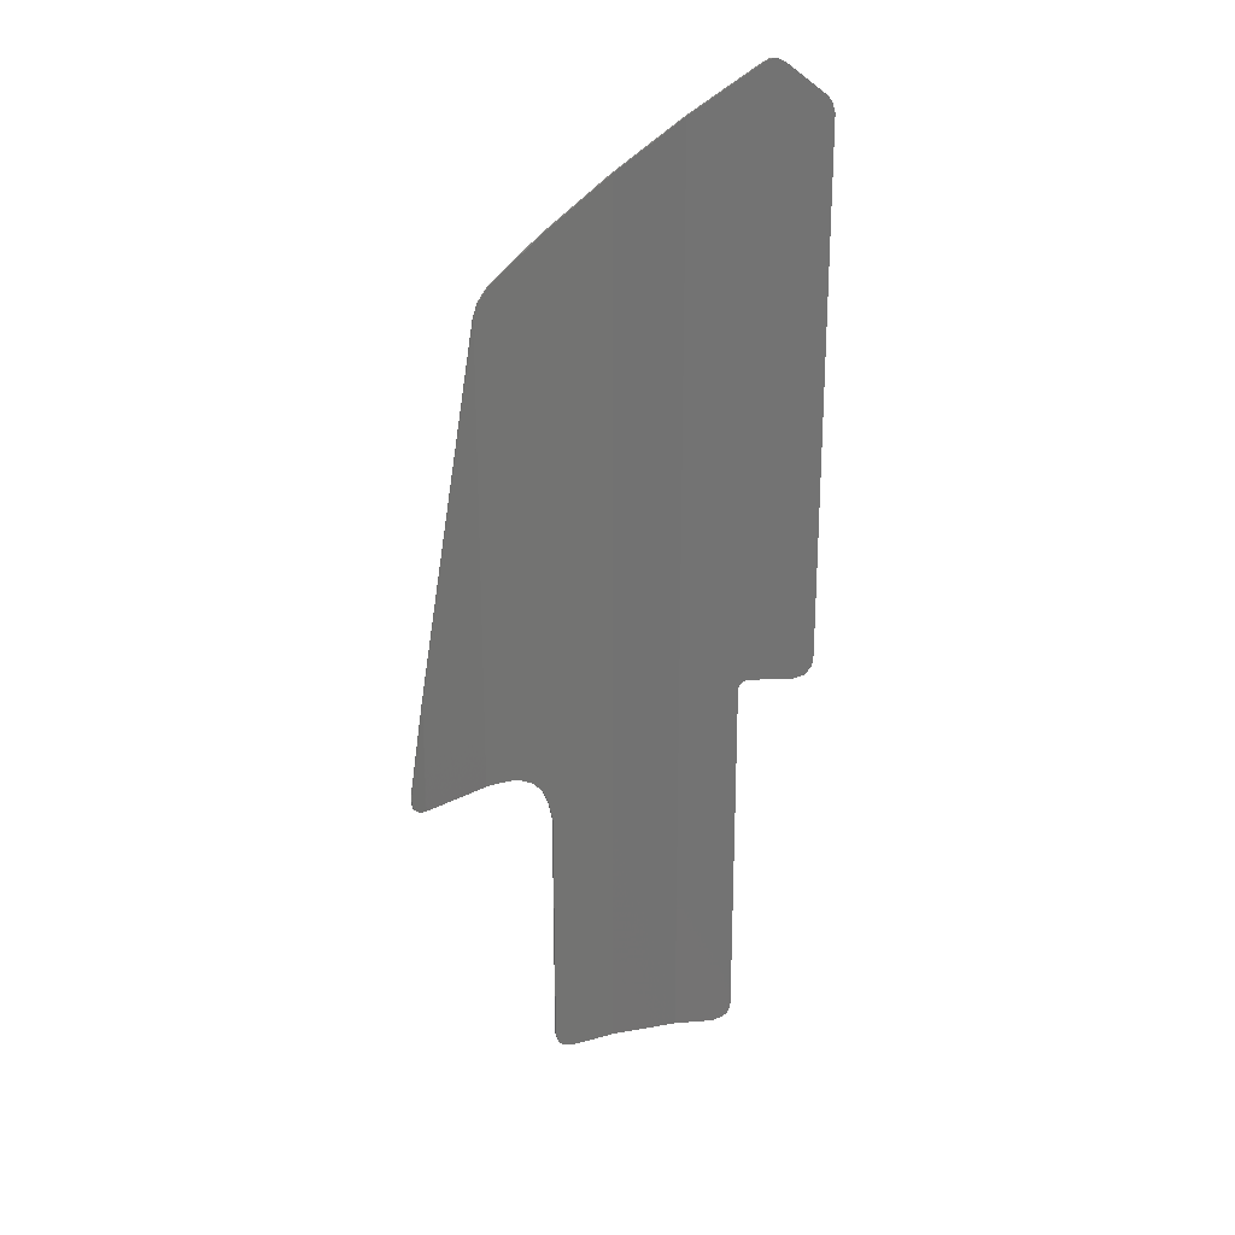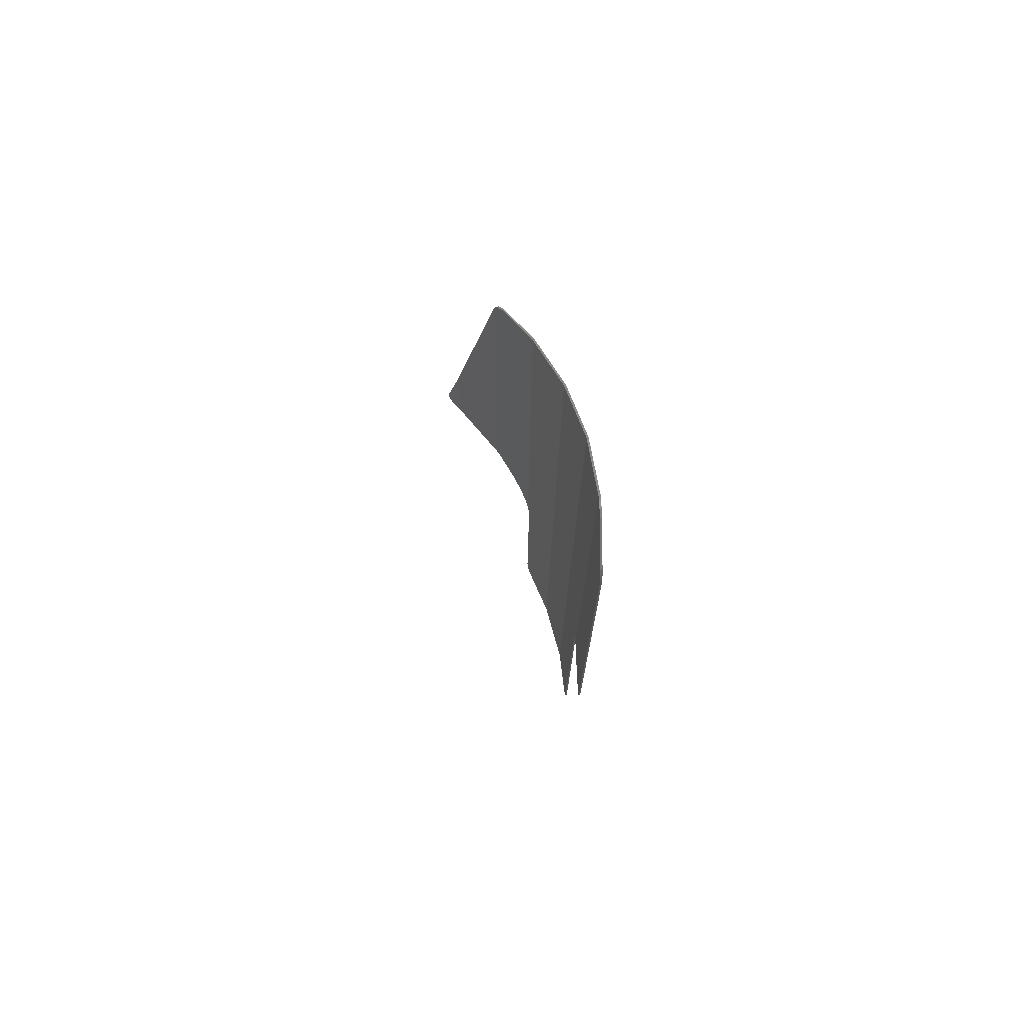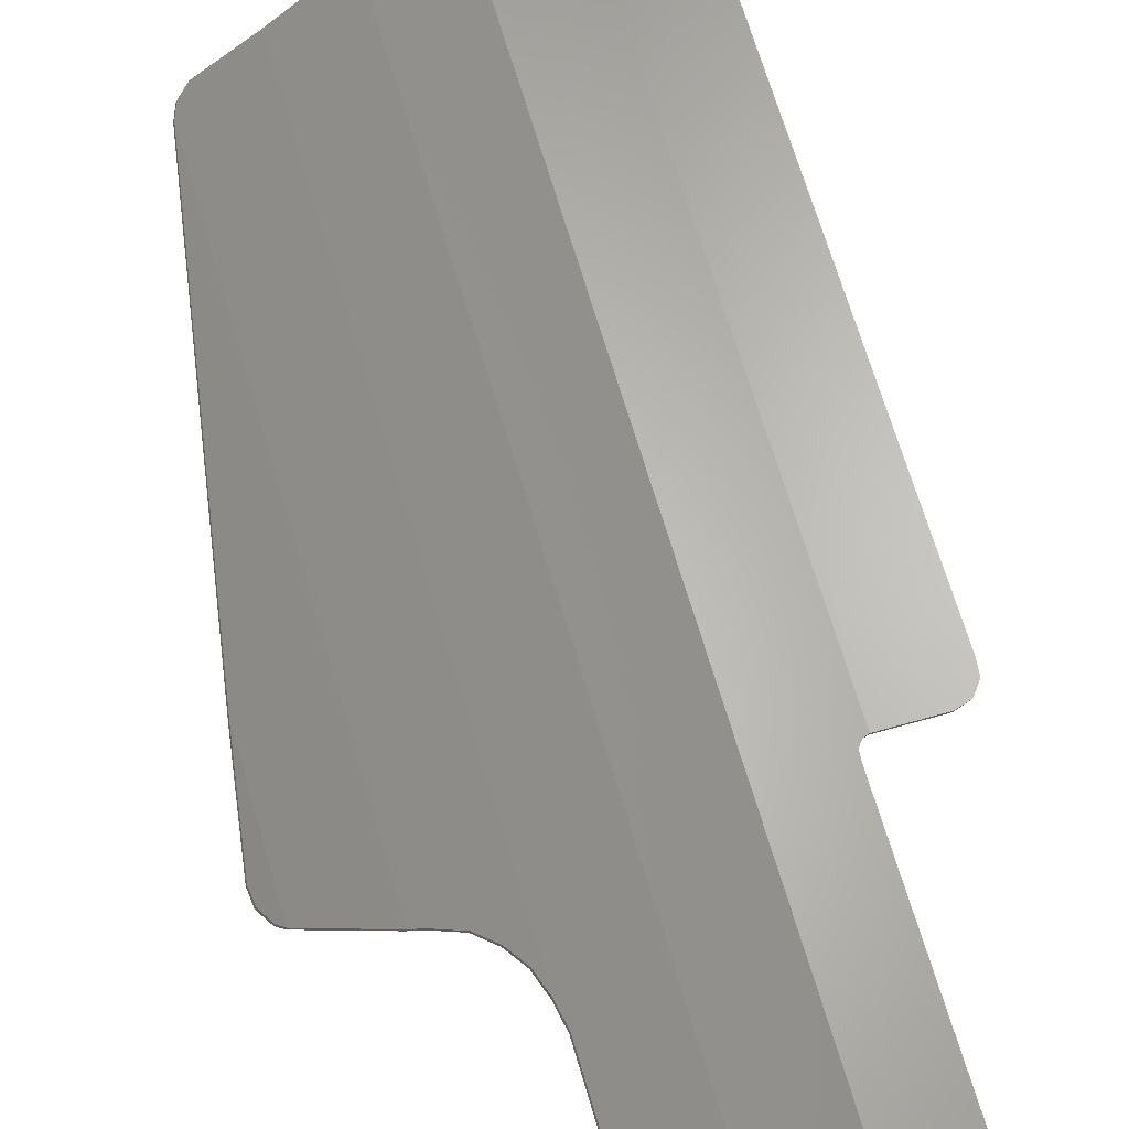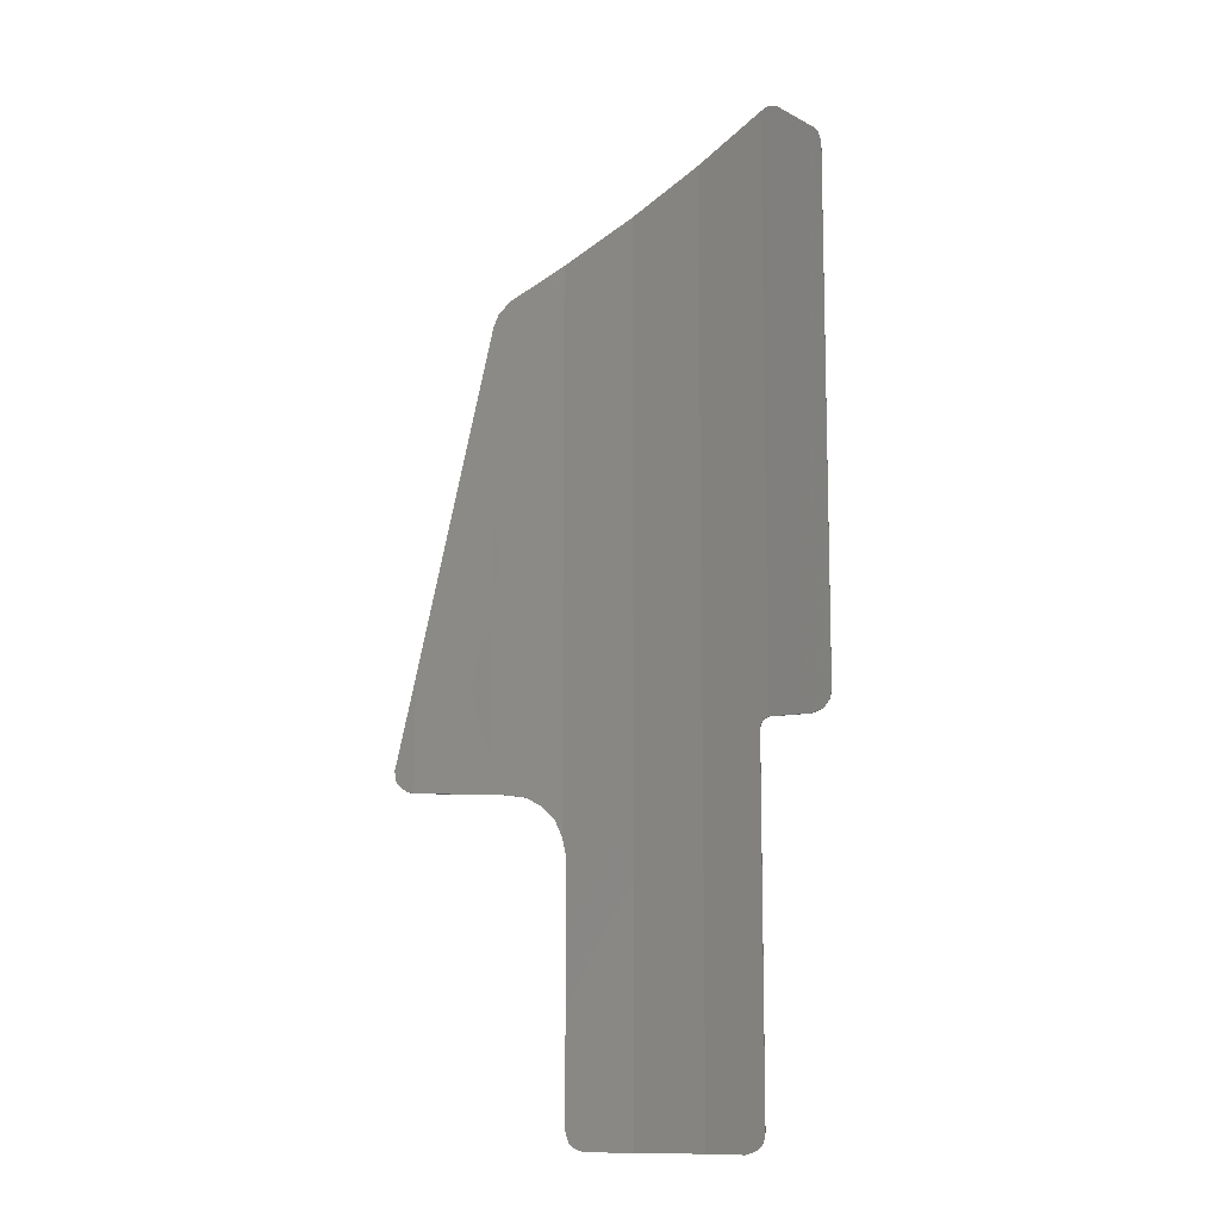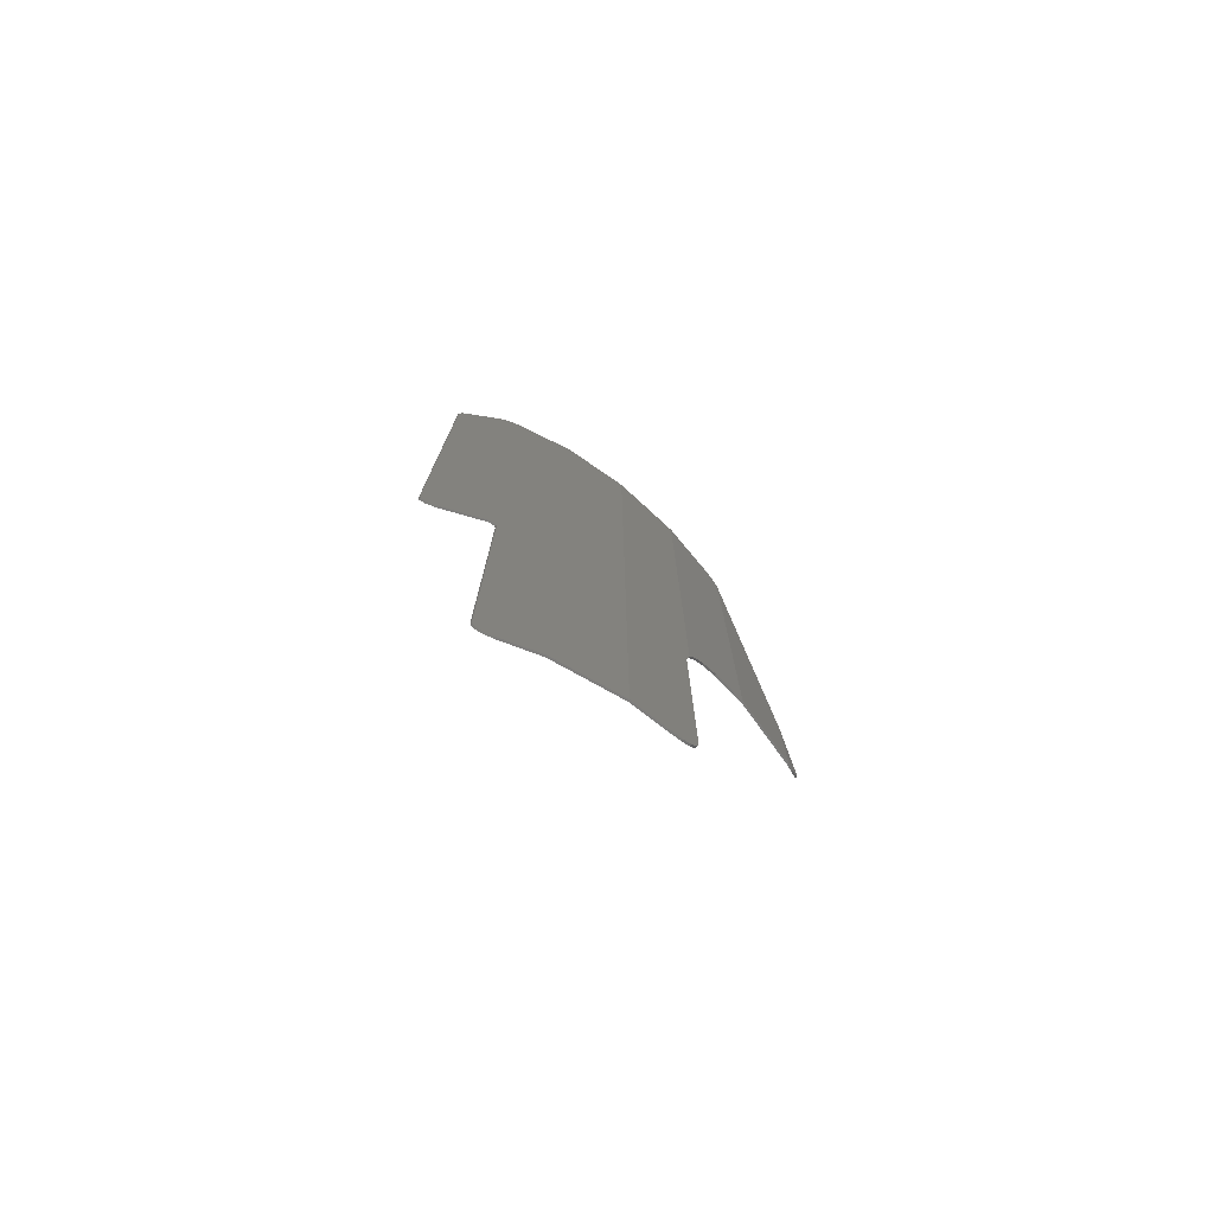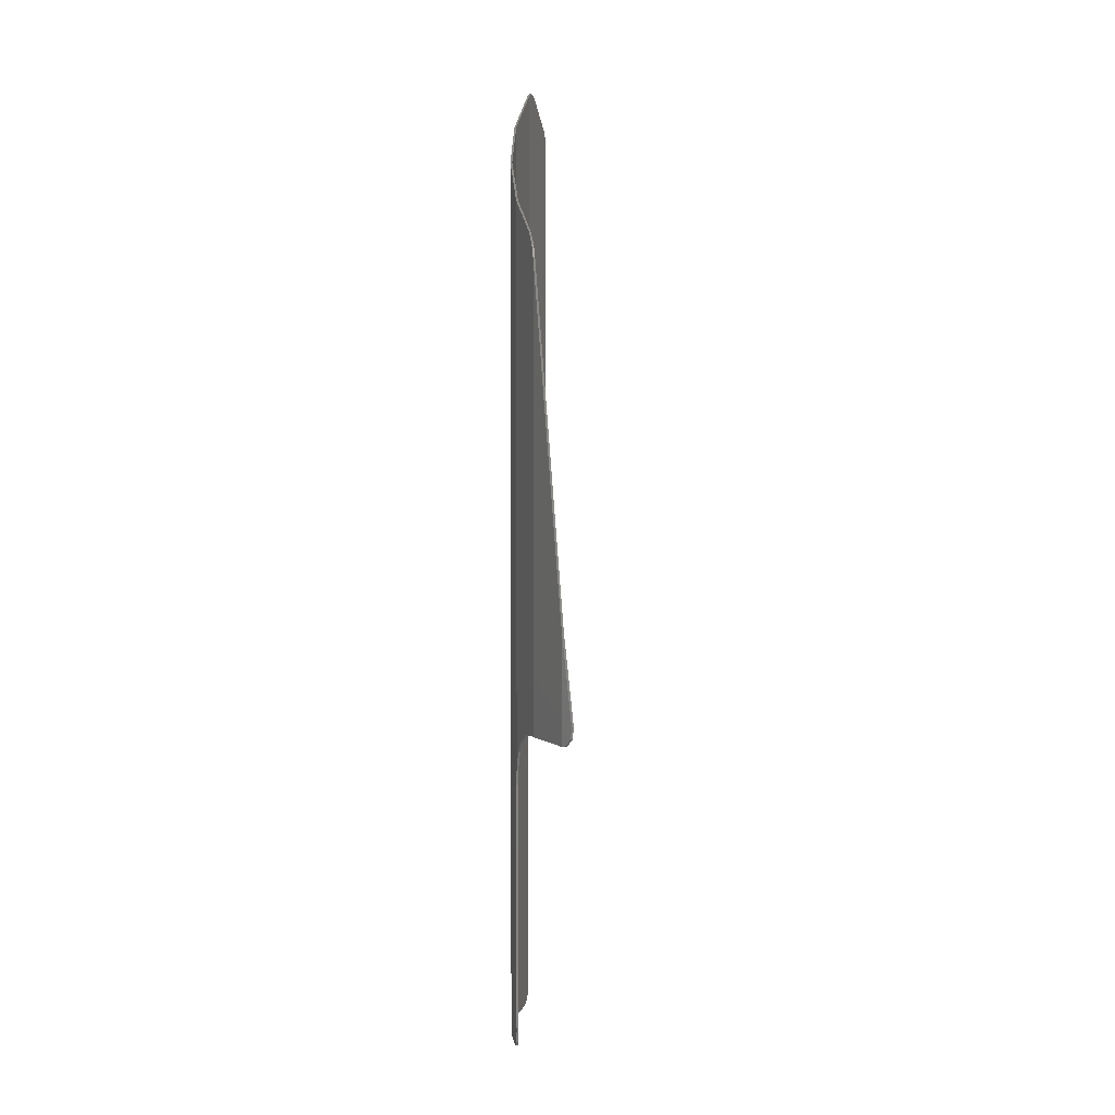
<metadata>
{"format":"stl","ext":"stl","renderer":"f3d","projection":"perspective","resolution":1024,"background":"white","views":[{"elev":24.7,"azim":176.8,"up":"+Z"},{"elev":74.0,"azim":-92.2,"up":"+Z"},{"elev":64.9,"azim":164.0,"up":"+Y"},{"elev":-10.7,"azim":-149.7,"up":"+Z"},{"elev":-77.0,"azim":-15.9,"up":"+Z"},{"elev":2.9,"azim":105.6,"up":"+Z"}]}
</metadata>
<code>
# stl→obj: 110 verts, 198 faces
v -0.3287 -0.36 4.6
v -0.3141 -0.36 4.651
v -0.29 -0.36 4.681
v 1.623 0.3058 1.443
v 1.597 0.2785 1.436
v 1.597 0.2785 2
v 0.02308 -0.3582 1.767
v 0 -0.36 1.776
v 0.0564 -0.3556 1.784
v 0.04112 -0.3568 1.742
v 1.266 0.02772 1.436
v 1.159 -0.03472 1.422
v 1.004 -0.1247 1.472
v 1.088 -0.07592 1.378
v 1.036 -0.1062 1.316
v 1.004 -0.1248 1.231
v -0.2287 -0.36 1.776
v -0.3296 -0.36 1.905
v 1.312 0.05412 1.436
v 1.191 -0.01588 3.974
v 1.312 0.05412 3.8
v 1.004 -0.1248 4.124
v 0.3423 -0.3334 1.784
v 0.3423 -0.3334 4.6
v 0 -0.36 4.828
v -0.02872 -0.36 4.844
v -0.02488 -0.3692 4.844
v 0.00384 -0.3692 4.828
v 0.3462 -0.3427 4.6
v 0.6788 -0.2546 4.364
v 0.6827 -0.2638 4.364
v 1.008 -0.1341 4.124
v 1.195 -0.02512 3.974
v 1.241 0.01316 3.934
v 1.245 0.00392 3.934
v 1.289 0.04116 3.867
v 1.293 0.03192 3.867
v 1.315 0.04488 3.8
v 1.601 0.2692 2
v 1.663 0.3467 1.542
v 1.667 0.3375 1.542
v 1.657 0.3402 1.483
v 1.66 0.3309 1.483
v 1.627 0.2966 1.443
v 1.601 0.2692 1.436
v 1.315 0.04488 1.436
v 1.27 0.01848 1.436
v 1.163 -0.04396 1.422
v 1.092 -0.08516 1.378
v 1.04 -0.1154 1.316
v 1.008 -0.1341 1.231
v 0.9852 -0.1323 1.137
v 0.9891 -0.1415 1.137
v 0.9852 -0.1323 1.12
v 0.9891 -0.1415 1.12
v 0.9853 -0.1322 -0.155
v 0.9892 -0.1415 -0.155
v 0.9698 -0.1384 -0.2096
v 0.9736 -0.1477 -0.2096
v 0.9496 -0.1465 -0.2335
v 0.9535 -0.1557 -0.2335
v 0.9096 -0.1625 -0.2484
v 0.9134 -0.1717 -0.2484
v 0.8467 -0.1876 -0.252
v 0.8505 -0.1968 -0.252
v 0.6789 -0.2546 -0.252
v 0.6827 -0.2639 -0.252
v 0.3423 -0.3334 -0.252
v 0.3462 -0.3427 -0.252
v 0.141 -0.3491 -0.252
v 0.1448 -0.3583 -0.252
v 0.08404 -0.3535 -0.2318
v 0.08788 -0.3627 -0.2318
v 0.06268 -0.3552 -0.21
v 0.06648 -0.3644 -0.21
v 0.0484 -0.3563 -0.1816
v 0.05224 -0.3655 -0.1816
v 0.04368 -0.3566 -0.1463
v 0.04748 -0.3659 -0.1463
v 0.04456 -0.3566 1.709
v 0.04836 -0.3658 1.709
v 0.04492 -0.3661 1.742
v 0.02688 -0.3675 1.767
v 0.00384 -0.3692 1.776
v -0.2249 -0.3692 1.776
v -0.2878 -0.36 1.796
v -0.284 -0.3692 1.796
v -0.3236 -0.36 1.845
v -0.3198 -0.3692 1.845
v -0.3258 -0.3692 1.905
v -0.3248 -0.3692 4.6
v -0.3102 -0.3692 4.651
v -0.2862 -0.3692 4.681
v -0.09808 -0.36 4.83
v -0.09424 -0.3692 4.83
v -0.06328 -0.36 4.846
v -0.05948 -0.3692 4.846
v 0.6788 -0.2546 1.472
v 0.06024 -0.3649 1.784
v 0.3462 -0.3427 1.784
v 1.008 -0.134 1.472
v 0.02692 -0.3675 1.767
v 0.04496 -0.3661 1.742
v 0.6827 -0.2638 1.472
v 0.0484 -0.3658 1.709
v 0.04752 -0.3659 -0.1463
v -0.2839 -0.3692 1.796
v 0.06652 -0.3644 -0.21
v 0.9737 -0.1477 -0.2096
v -0.05944 -0.3692 4.846
f 1 2 3
f 4 5 6
f 7 8 9
f 10 7 9
f 11 12 13
f 12 14 13
f 14 15 13
f 15 16 13
f 8 17 18
f 19 11 13
f 20 21 22
f 23 9 24
f 25 26 27
f 25 27 28
f 24 25 28
f 24 28 29
f 30 24 29
f 30 29 31
f 22 30 31
f 22 31 32
f 20 22 32
f 20 32 33
f 34 20 33
f 34 33 35
f 36 34 35
f 36 35 37
f 21 36 37
f 21 37 38
f 6 21 38
f 6 38 39
f 40 6 39
f 40 39 41
f 42 40 41
f 42 41 43
f 4 42 43
f 4 43 44
f 5 4 44
f 5 44 45
f 19 5 45
f 19 45 46
f 11 19 46
f 11 46 47
f 12 11 47
f 12 47 48
f 14 12 48
f 14 48 49
f 15 14 49
f 15 49 50
f 16 15 50
f 16 50 51
f 52 16 51
f 52 51 53
f 54 52 53
f 54 53 55
f 56 52 53
f 56 53 57
f 58 56 57
f 58 57 59
f 60 58 59
f 60 59 61
f 62 60 61
f 62 61 63
f 64 62 63
f 64 63 65
f 66 64 65
f 66 65 67
f 68 66 67
f 68 67 69
f 70 68 69
f 70 69 71
f 72 70 71
f 72 71 73
f 74 72 73
f 74 73 75
f 76 74 75
f 76 75 77
f 78 76 77
f 78 77 79
f 80 78 79
f 80 79 81
f 10 80 81
f 10 81 82
f 7 10 82
f 7 82 83
f 8 7 83
f 8 83 84
f 17 8 84
f 17 84 85
f 86 17 85
f 86 85 87
f 88 86 87
f 88 87 89
f 18 88 89
f 18 89 90
f 1 18 90
f 1 90 91
f 2 1 91
f 2 91 92
f 3 2 92
f 3 92 93
f 94 3 93
f 94 93 95
f 96 94 95
f 96 95 97
f 26 96 97
f 26 97 27
f 94 96 26
f 94 26 25
f 1 3 94
f 1 94 25
f 20 34 36
f 20 36 21
f 4 6 40
f 4 40 42
f 62 56 58
f 62 58 60
f 66 56 62
f 66 62 64
f 76 70 72
f 76 72 74
f 68 70 76
f 68 76 78
f 17 86 88
f 17 88 18
f 23 80 10
f 23 10 9
f 25 8 18
f 25 18 1
f 5 19 21
f 5 21 6
f 21 19 13
f 21 13 22
f 13 98 30
f 13 30 22
f 98 23 24
f 98 24 30
f 25 24 9
f 25 9 8
f 52 98 13
f 52 13 16
f 68 78 80
f 68 80 23
f 66 68 23
f 66 23 98
f 56 66 98
f 56 98 52
f 29 99 100
f 32 38 33
f 101 47 46
f 90 85 84
f 101 51 50
f 101 50 49
f 101 49 48
f 101 48 47
f 99 102 103
f 99 84 102
f 39 45 44
f 93 92 91
f 53 104 67
f 53 67 57
f 104 100 69
f 104 69 67
f 100 105 106
f 100 106 69
f 51 101 104
f 51 104 53
f 84 99 29
f 84 29 28
f 31 29 100
f 31 100 104
f 32 31 104
f 32 104 101
f 32 101 46
f 32 46 38
f 39 38 46
f 39 46 45
f 91 90 84
f 91 84 28
f 99 103 105
f 99 105 100
f 90 89 107
f 90 107 85
f 106 77 71
f 106 71 69
f 108 73 71
f 108 71 77
f 65 63 57
f 65 57 67
f 61 109 57
f 61 57 63
f 43 41 39
f 43 39 44
f 38 37 35
f 38 35 33
f 28 95 93
f 28 93 91
f 28 27 110
f 28 110 95

</code>
